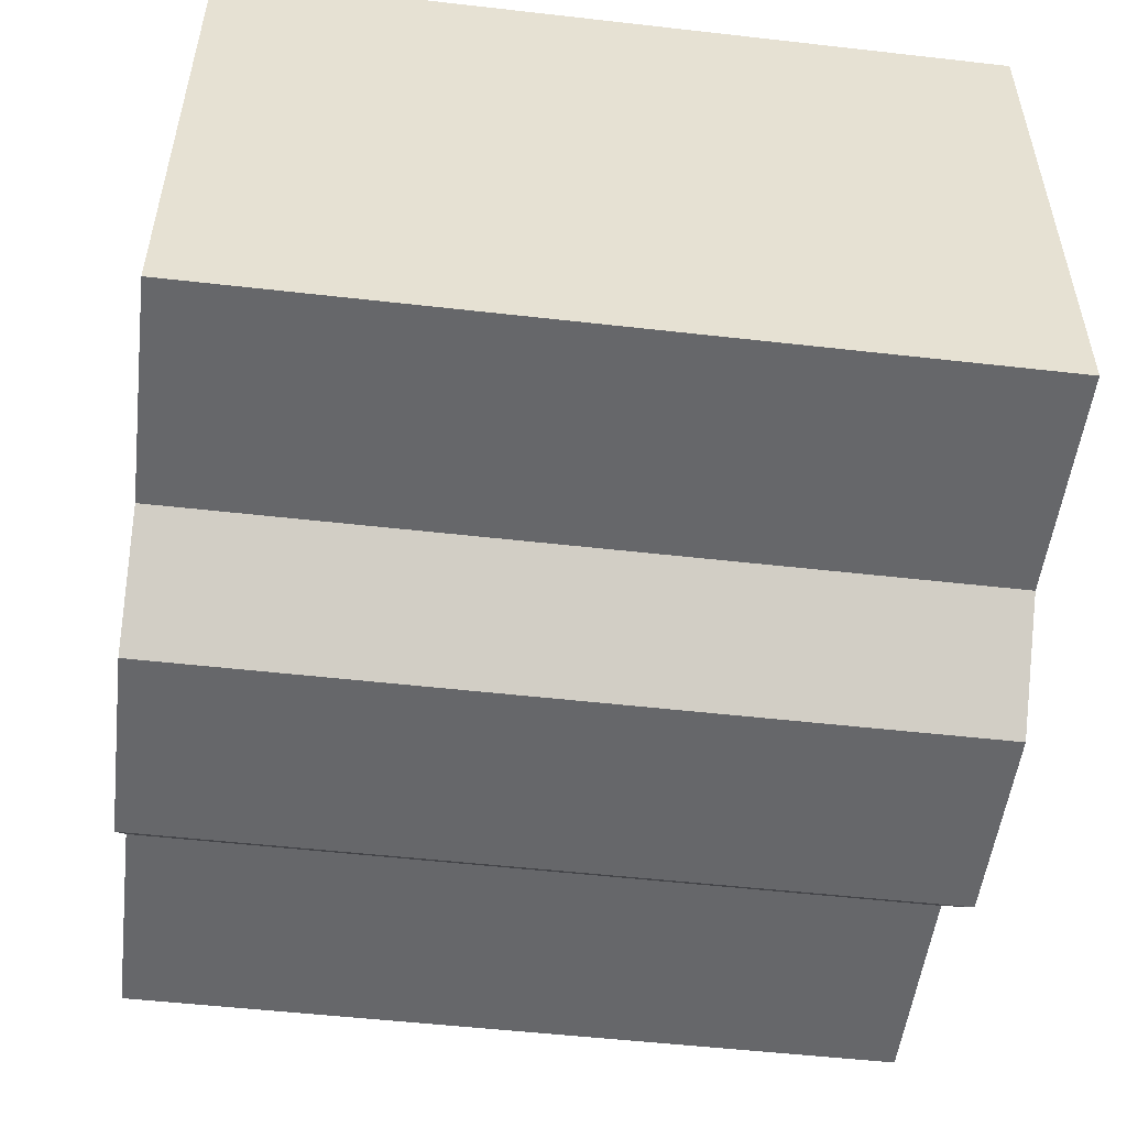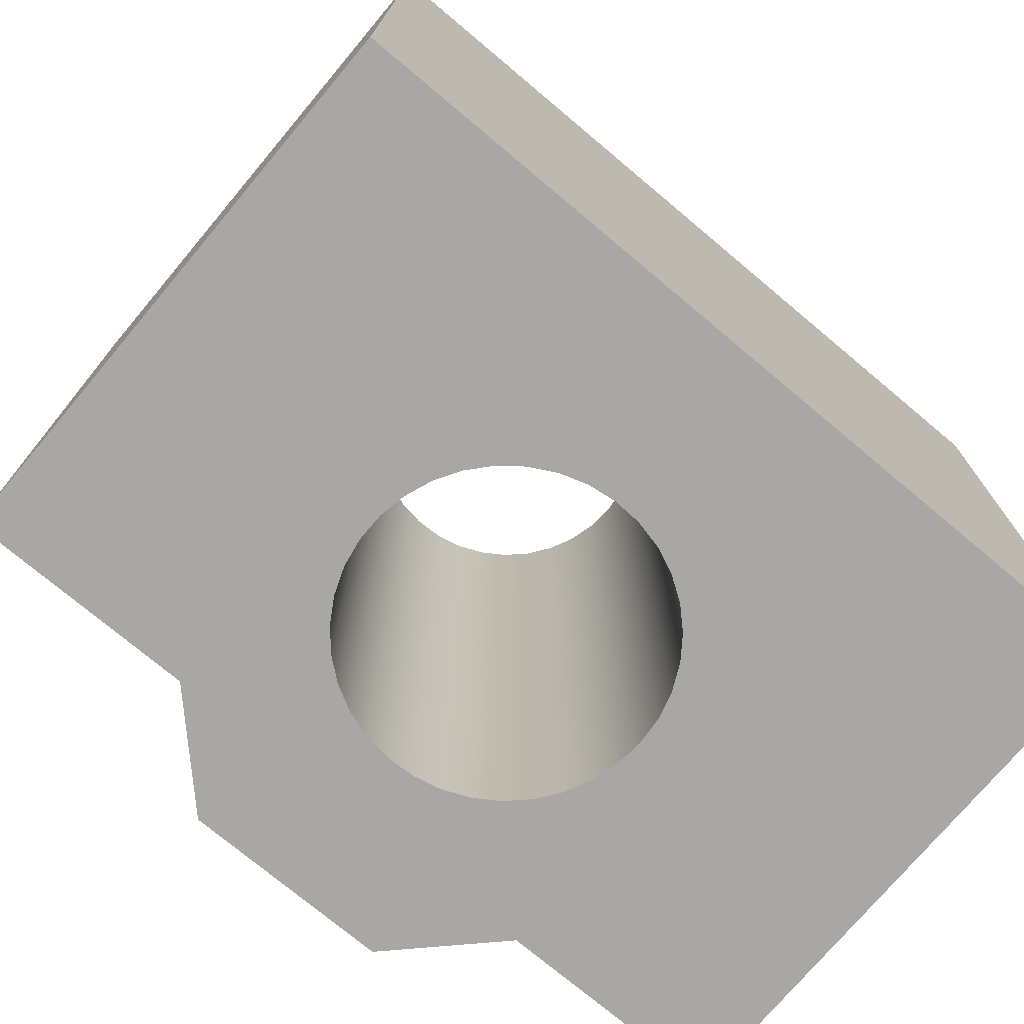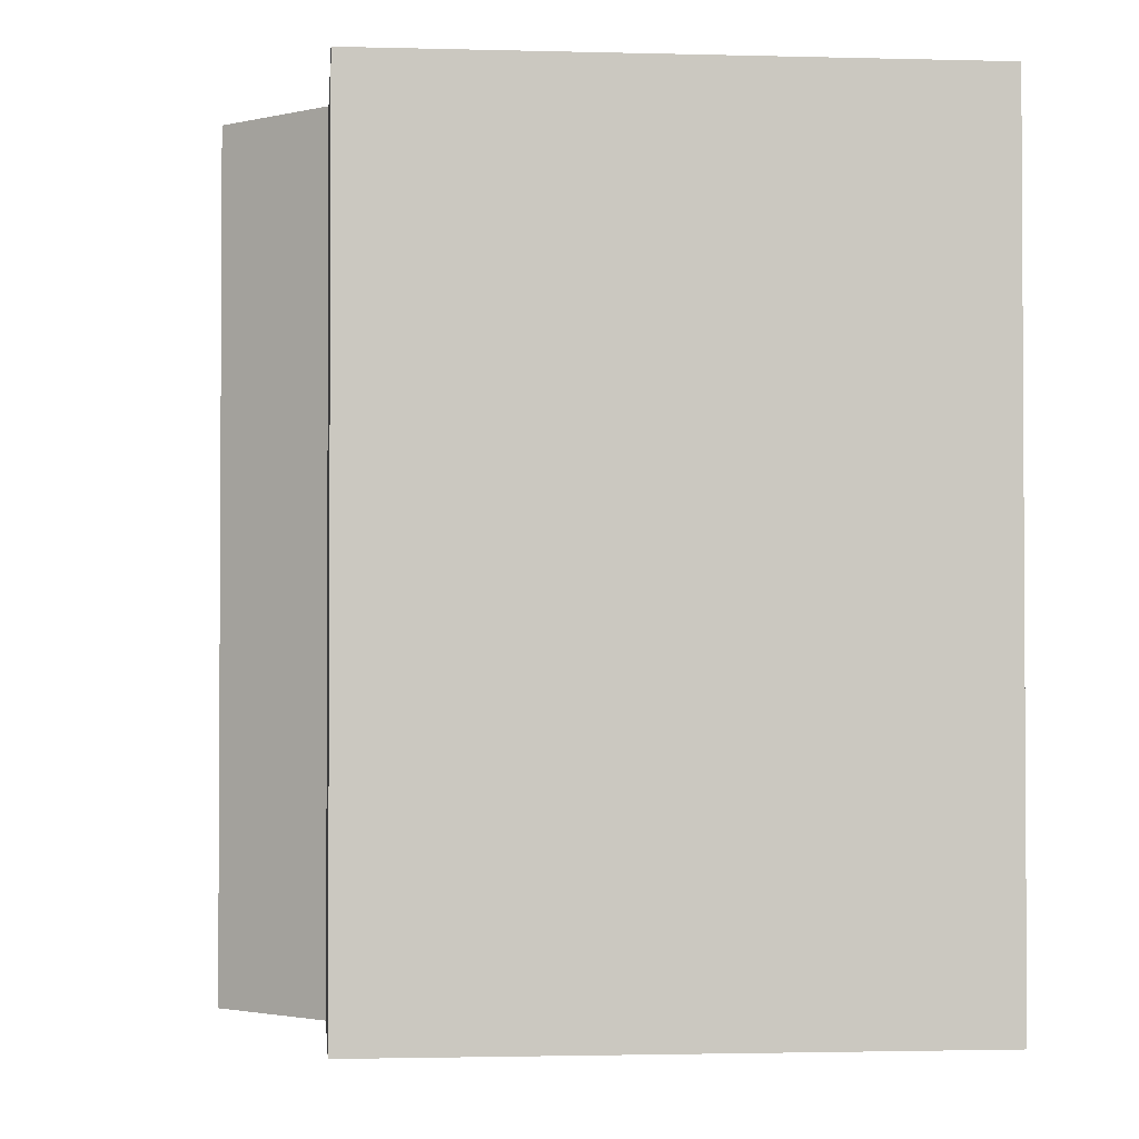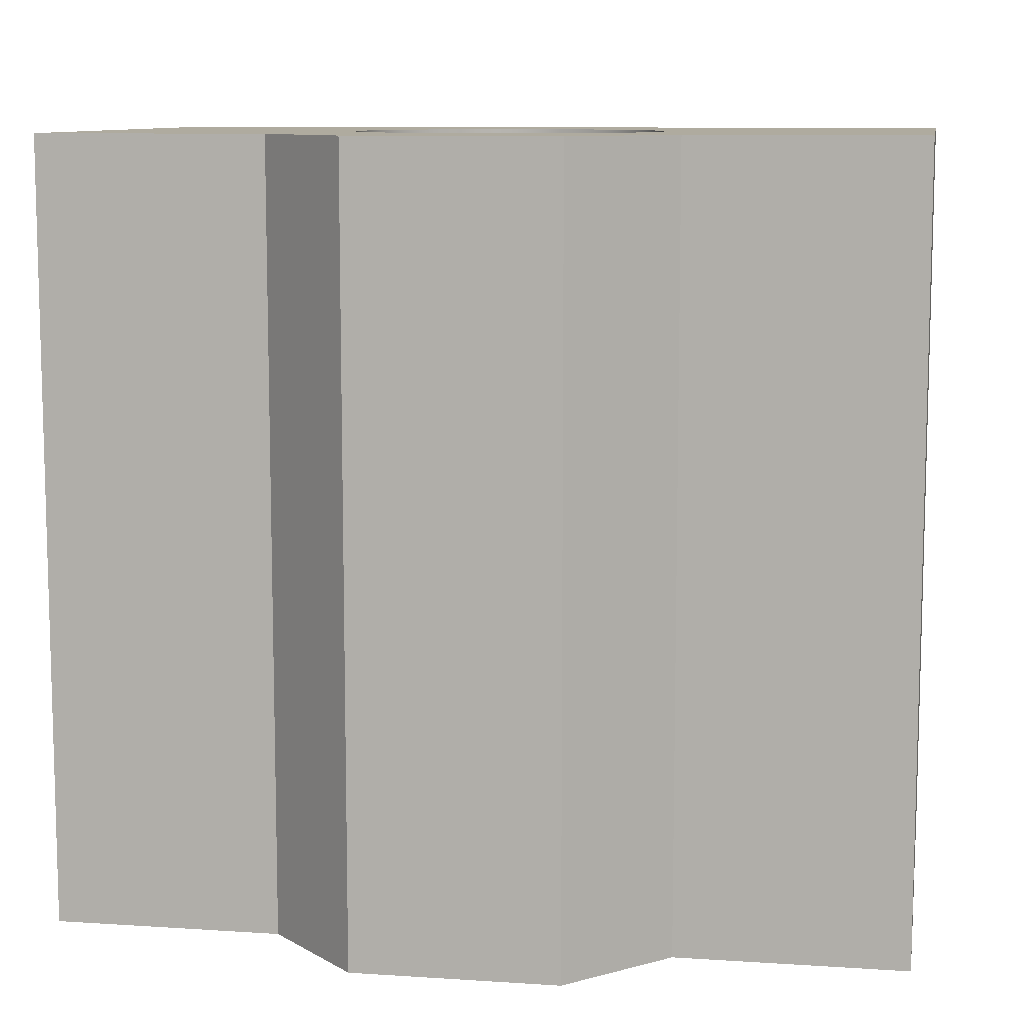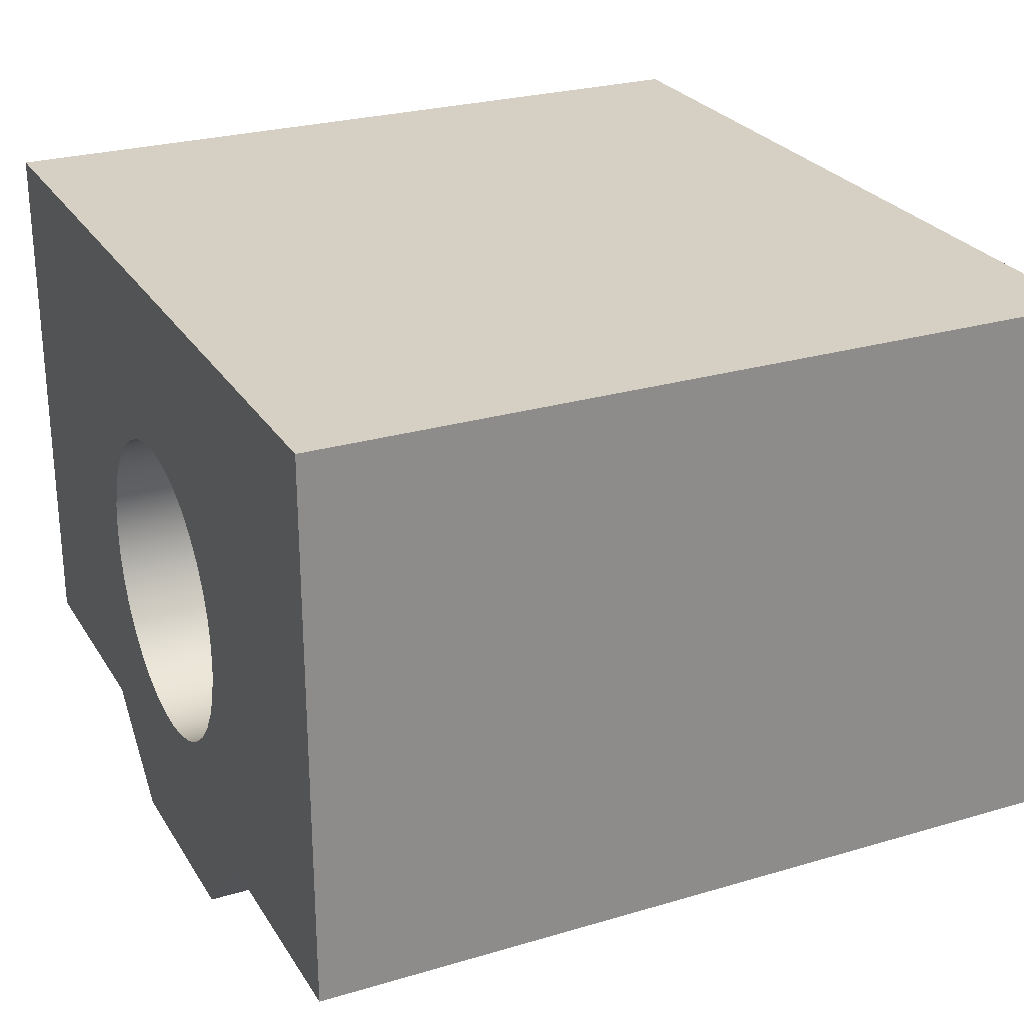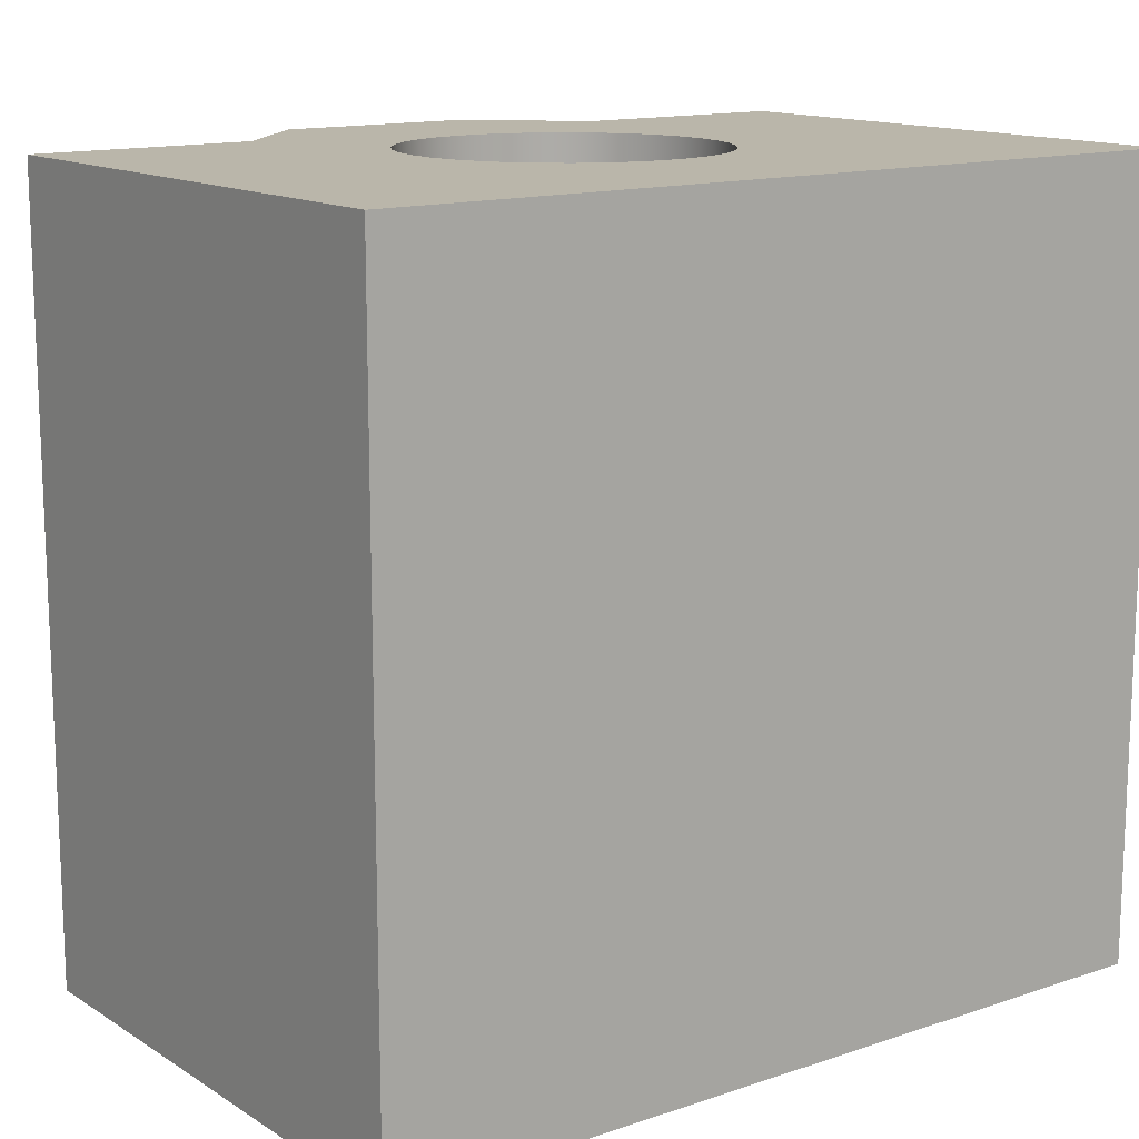
<metadata>
{"format":"obj","ext":"obj","renderer":"f3d","projection":"perspective","resolution":1024,"background":"white","views":[{"elev":-52.1,"azim":-97.0,"up":"+Y"},{"elev":-74.5,"azim":140.0,"up":"+Z"},{"elev":-2.0,"azim":84.5,"up":"+Z"},{"elev":9.6,"azim":9.8,"up":"+Z"},{"elev":26.1,"azim":64.9,"up":"+Y"},{"elev":13.8,"azim":143.3,"up":"+Z"}]}
</metadata>
<code>
v 1.7 2 5
v 1.716 1.821 5
v 1.764 1.649 5
v 1.842 1.487 5
v 1.947 1.342 5
v 2.077 1.218 5
v 2.226 1.119 5
v 2.391 1.049 5
v 2.566 1.009 5
v 2.745 1.001 5
v 2.923 1.025 5
v 3.093 1.08 5
v 3.251 1.165 5
v 3.391 1.277 5
v 3.509 1.412 5
v 3.601 1.566 5
v 3.664 1.734 5
v 3.696 1.91 5
v 3.696 2.09 5
v 3.664 2.266 5
v 3.601 2.434 5
v 3.509 2.588 5
v 3.391 2.723 5
v 3.251 2.835 5
v 3.093 2.92 5
v 2.923 2.975 5
v 2.745 2.999 5
v 2.566 2.991 5
v 2.391 2.951 5
v 2.226 2.881 5
v 2.077 2.782 5
v 1.947 2.658 5
v 1.842 2.513 5
v 1.764 2.351 5
v 1.716 2.179 5
v 1.7 2 0
v 1.716 2.179 0
v 1.764 2.351 0
v 1.842 2.513 0
v 1.947 2.658 0
v 2.077 2.782 0
v 2.226 2.881 0
v 2.391 2.951 0
v 2.566 2.991 0
v 2.745 2.999 0
v 2.923 2.975 0
v 3.093 2.92 0
v 3.251 2.835 0
v 3.391 2.723 0
v 3.509 2.588 0
v 3.601 2.434 0
v 3.664 2.266 0
v 3.696 2.09 0
v 3.696 1.91 0
v 3.664 1.734 0
v 3.601 1.566 0
v 3.509 1.412 0
v 3.391 1.277 0
v 3.251 1.165 0
v 3.093 1.08 0
v 2.923 1.025 0
v 2.745 1.001 0
v 2.566 1.009 0
v 2.391 1.049 0
v 2.226 1.119 0
v 2.077 1.218 0
v 1.947 1.342 0
v 1.842 1.487 0
v 1.764 1.649 0
v 1.716 1.821 0
v 1.7 2 5
v 1.7 2 0
v 0 0.6 0
v 1.45 0.6 0
v 1.45 0.6 5
v 0 0.6 5
v 0 4.1 0
v 0 0.6 0
v 0 0.6 5
v 0 4.1 5
v 5.4 4.1 0
v 0 4.1 0
v 0 4.1 5
v 5.4 4.1 5
v 5.4 0.6 0
v 5.4 4.1 0
v 5.4 4.1 5
v 5.4 0.6 5
v 3.95 0.6 0
v 5.4 0.6 0
v 5.4 0.6 5
v 3.95 0.6 5
v 3.35 0 0
v 3.95 0.6 0
v 3.95 0.6 5
v 3.35 0 5
v 2.05 0 0
v 3.35 0 0
v 3.35 0 5
v 2.05 0 5
v 1.45 0.6 0
v 2.05 0 0
v 2.05 0 5
v 1.45 0.6 5
v 1.7 2 5
v 1.716 2.179 5
v 1.764 2.351 5
v 1.842 2.513 5
v 1.947 2.658 5
v 2.077 2.782 5
v 2.226 2.881 5
v 2.391 2.951 5
v 2.566 2.991 5
v 2.745 2.999 5
v 2.923 2.975 5
v 3.093 2.92 5
v 3.251 2.835 5
v 3.391 2.723 5
v 3.509 2.588 5
v 3.601 2.434 5
v 3.664 2.266 5
v 3.696 2.09 5
v 3.696 1.91 5
v 3.664 1.734 5
v 3.601 1.566 5
v 3.509 1.412 5
v 3.391 1.277 5
v 3.251 1.165 5
v 3.093 1.08 5
v 2.923 1.025 5
v 2.745 1.001 5
v 2.566 1.009 5
v 2.391 1.049 5
v 2.226 1.119 5
v 2.077 1.218 5
v 1.947 1.342 5
v 1.842 1.487 5
v 1.764 1.649 5
v 1.716 1.821 5
v 1.45 0.6 5
v 2.05 0 5
v 3.35 0 5
v 3.95 0.6 5
v 5.4 0.6 5
v 5.4 4.1 5
v 0 4.1 5
v 0 0.6 5
v 1.7 2 0
v 1.716 1.821 0
v 1.764 1.649 0
v 1.842 1.487 0
v 1.947 1.342 0
v 2.077 1.218 0
v 2.226 1.119 0
v 2.391 1.049 0
v 2.566 1.009 0
v 2.745 1.001 0
v 2.923 1.025 0
v 3.093 1.08 0
v 3.251 1.165 0
v 3.391 1.277 0
v 3.509 1.412 0
v 3.601 1.566 0
v 3.664 1.734 0
v 3.696 1.91 0
v 3.696 2.09 0
v 3.664 2.266 0
v 3.601 2.434 0
v 3.509 2.588 0
v 3.391 2.723 0
v 3.251 2.835 0
v 3.093 2.92 0
v 2.923 2.975 0
v 2.745 2.999 0
v 2.566 2.991 0
v 2.391 2.951 0
v 2.226 2.881 0
v 2.077 2.782 0
v 1.947 2.658 0
v 1.842 2.513 0
v 1.764 2.351 0
v 1.716 2.179 0
v 2.05 0 0
v 1.45 0.6 0
v 0 0.6 0
v 0 4.1 0
v 5.4 4.1 0
v 5.4 0.6 0
v 3.95 0.6 0
v 3.35 0 0
g 5f4cf264-e317-11ea-ac8f-54bf646e7e1f
f 2 70 1
f 1 70 72
f 71 36 35
f 35 36 37
f 35 37 34
f 34 37 38
f 34 38 33
f 33 38 39
f 33 39 32
f 32 39 40
f 32 40 31
f 31 40 41
f 31 41 30
f 30 41 42
f 30 42 29
f 29 42 43
f 29 43 28
f 28 43 44
f 28 44 27
f 27 44 45
f 27 45 26
f 26 45 46
f 26 46 25
f 25 46 47
f 25 47 24
f 24 47 48
f 24 48 23
f 23 48 49
f 23 49 22
f 22 49 50
f 22 50 21
f 21 50 51
f 21 51 20
f 20 51 52
f 20 52 19
f 19 52 53
f 19 53 18
f 18 53 54
f 18 54 17
f 17 54 55
f 17 55 16
f 16 55 56
f 16 56 15
f 15 56 57
f 15 57 14
f 14 57 58
f 14 58 13
f 13 58 59
f 13 59 12
f 12 59 60
f 12 60 11
f 11 60 61
f 11 61 10
f 10 61 62
f 10 62 9
f 9 62 63
f 9 63 8
f 8 63 64
f 8 64 7
f 7 64 65
f 7 65 6
f 6 65 66
f 6 66 5
f 5 66 67
f 5 67 4
f 4 67 68
f 4 68 3
f 3 68 69
f 3 69 2
f 2 69 70
g 5f4e040c-e317-11ea-90f4-54bf646e7e1f
f 73 74 76
f 76 74 75
g 5f4eee94-e317-11ea-b94b-54bf646e7e1f
f 77 78 80
f 80 78 79
g 5f500042-e317-11ea-a98f-54bf646e7e1f
f 81 82 84
f 84 82 83
g 5f50eaca-e317-11ea-8887-54bf646e7e1f
f 85 86 88
f 88 86 87
g 5f51fc6e-e317-11ea-8b13-54bf646e7e1f
f 89 90 92
f 92 90 91
g 5f52e6f8-e317-11ea-af70-54bf646e7e1f
f 93 94 96
f 96 94 95
g 5f53f89e-e317-11ea-8558-54bf646e7e1f
f 97 98 100
f 100 98 99
g 5f54e324-e317-11ea-a195-54bf646e7e1f
f 101 102 104
f 104 102 103
g 5f55f4cc-e317-11ea-a6c0-54bf646e7e1f
f 139 105 147
f 147 105 106
f 147 106 146
f 146 106 107
f 146 107 108
f 108 109 146
f 146 109 110
f 146 110 111
f 111 112 146
f 146 112 113
f 146 113 114
f 146 114 145
f 145 114 115
f 145 115 116
f 116 117 145
f 145 117 118
f 145 118 119
f 119 120 145
f 145 120 121
f 145 121 122
f 145 122 144
f 144 122 123
f 144 123 124
f 124 125 144
f 144 125 143
f 143 125 126
f 143 126 127
f 127 128 143
f 143 128 129
f 143 129 130
f 143 130 142
f 142 130 131
f 142 131 141
f 141 131 132
f 141 132 133
f 141 133 140
f 140 133 134
f 140 134 135
f 135 136 140
f 140 136 137
f 140 137 147
f 147 137 138
f 147 138 139
g 5f570674-e317-11ea-9edc-54bf646e7e1f
f 182 148 185
f 185 148 149
f 185 149 150
f 150 151 185
f 185 151 184
f 184 151 152
f 184 152 153
f 153 154 184
f 184 154 155
f 184 155 183
f 183 155 156
f 183 156 157
f 183 157 190
f 190 157 158
f 190 158 189
f 189 158 159
f 189 159 160
f 160 161 189
f 189 161 162
f 189 162 163
f 189 163 188
f 188 163 164
f 188 164 165
f 165 166 188
f 188 166 187
f 187 166 167
f 187 167 168
f 168 169 187
f 187 169 170
f 187 170 171
f 171 172 187
f 187 172 173
f 187 173 174
f 187 174 186
f 186 174 175
f 186 175 176
f 176 177 186
f 186 177 178
f 186 178 179
f 179 180 186
f 186 180 181
f 186 181 182
f 186 182 185

</code>
